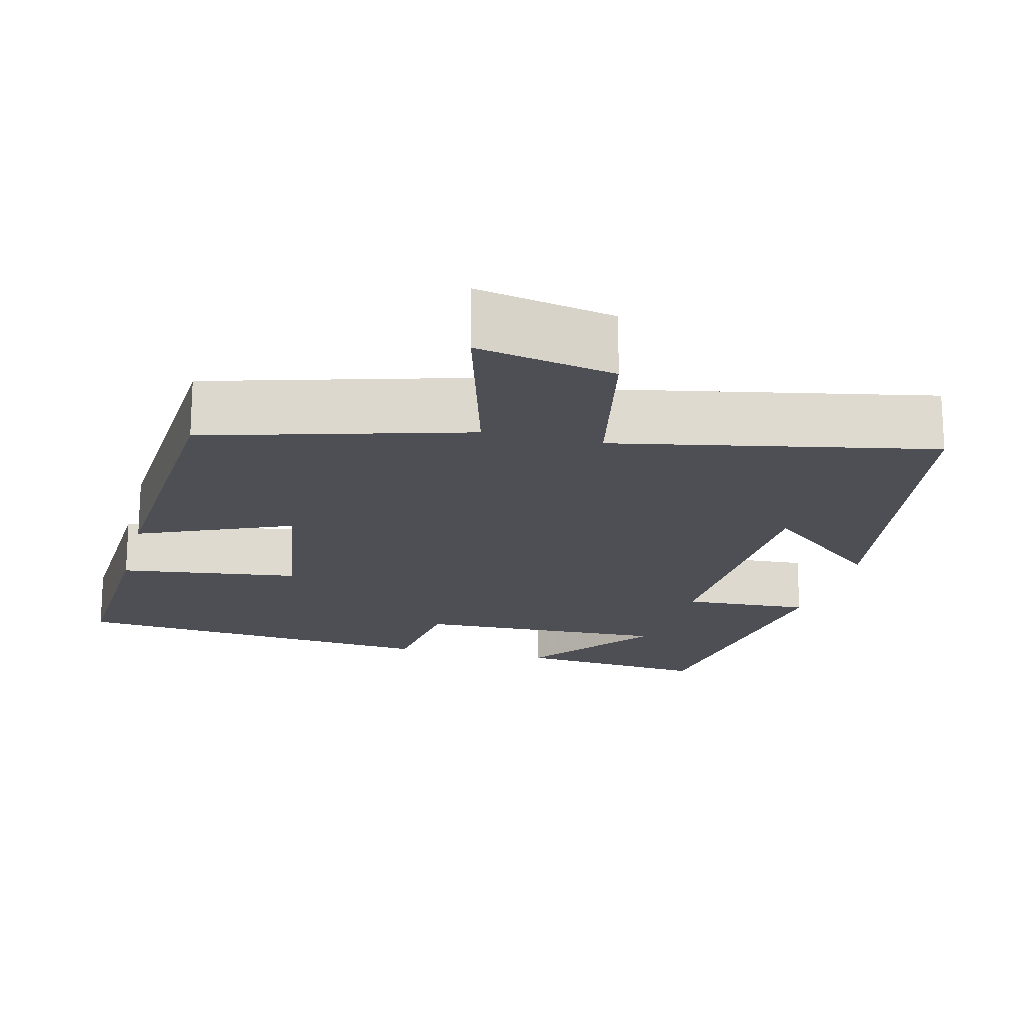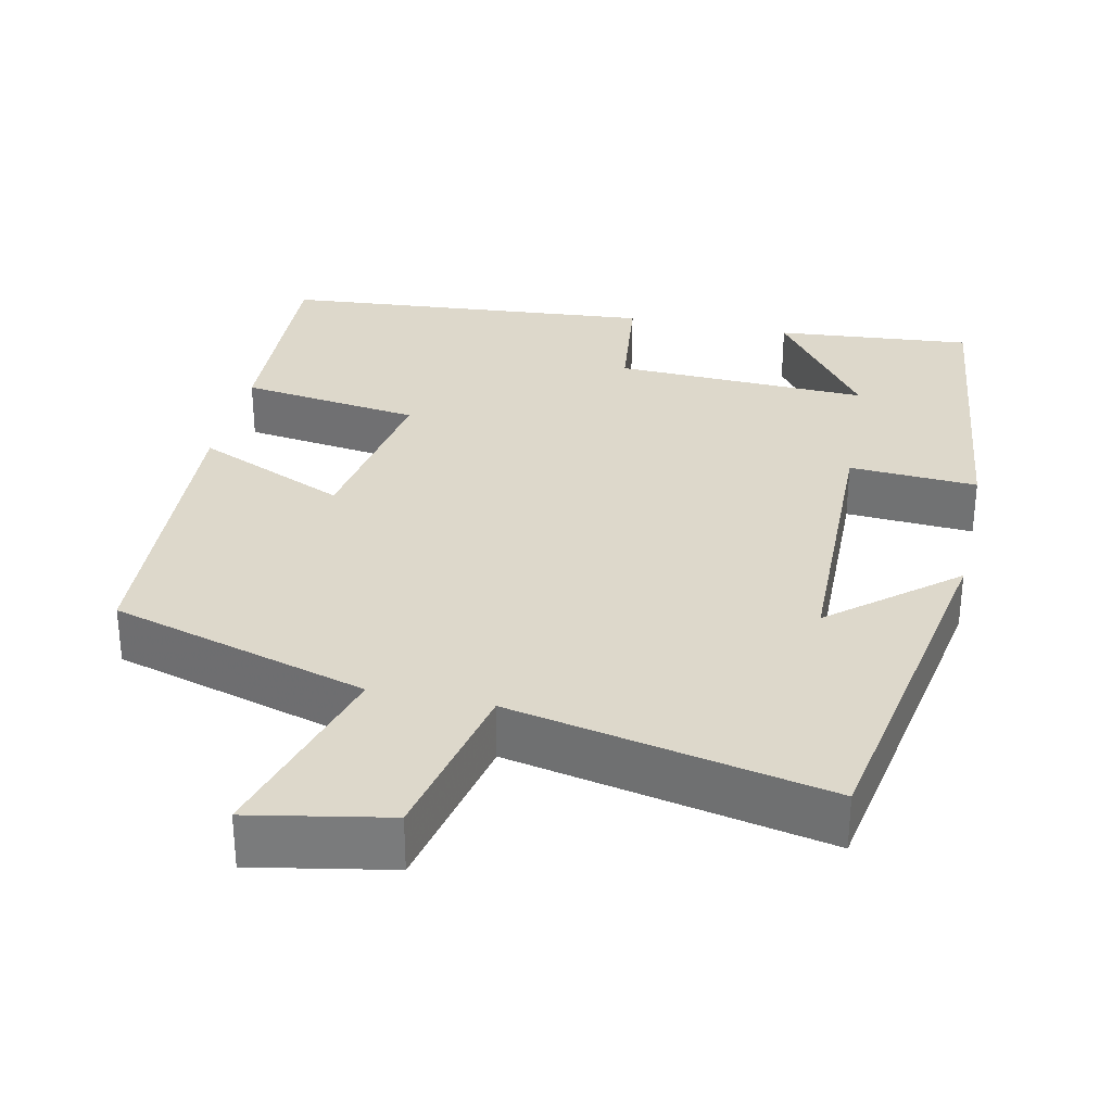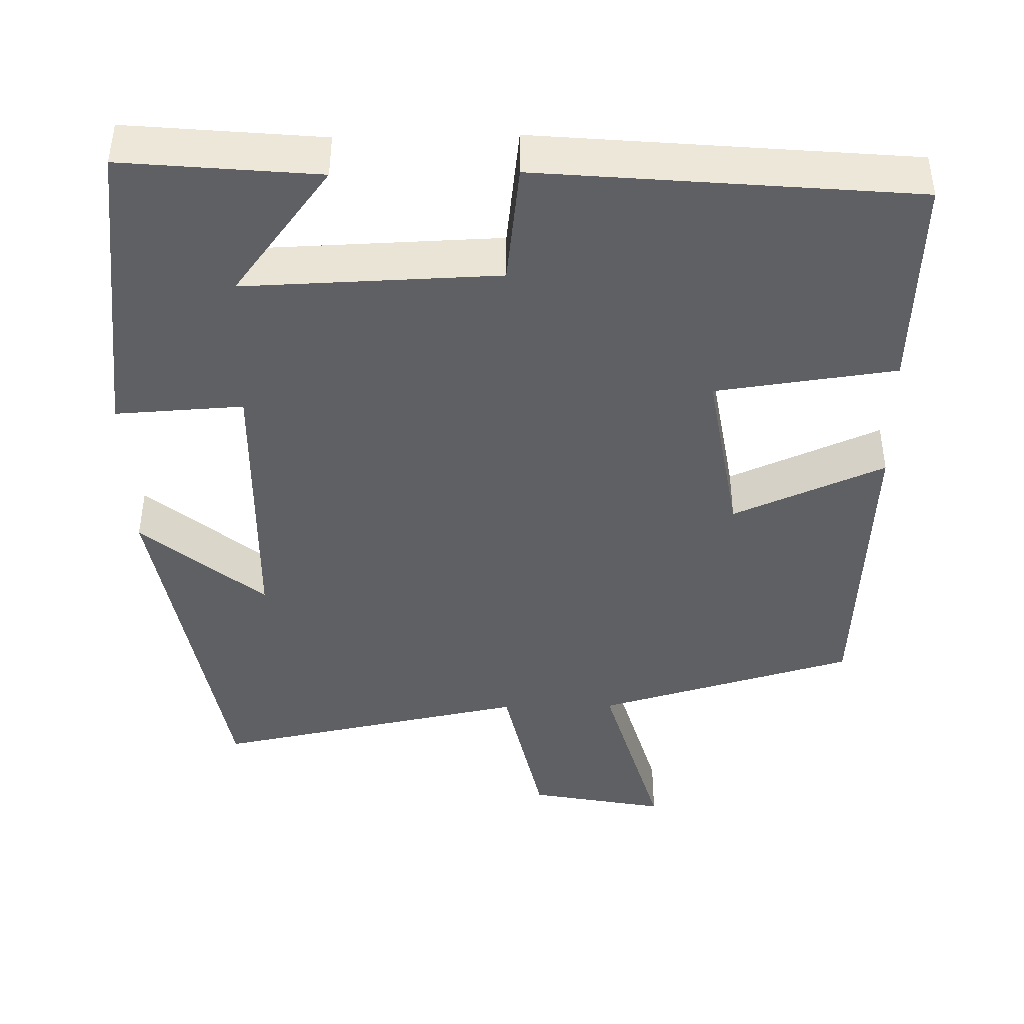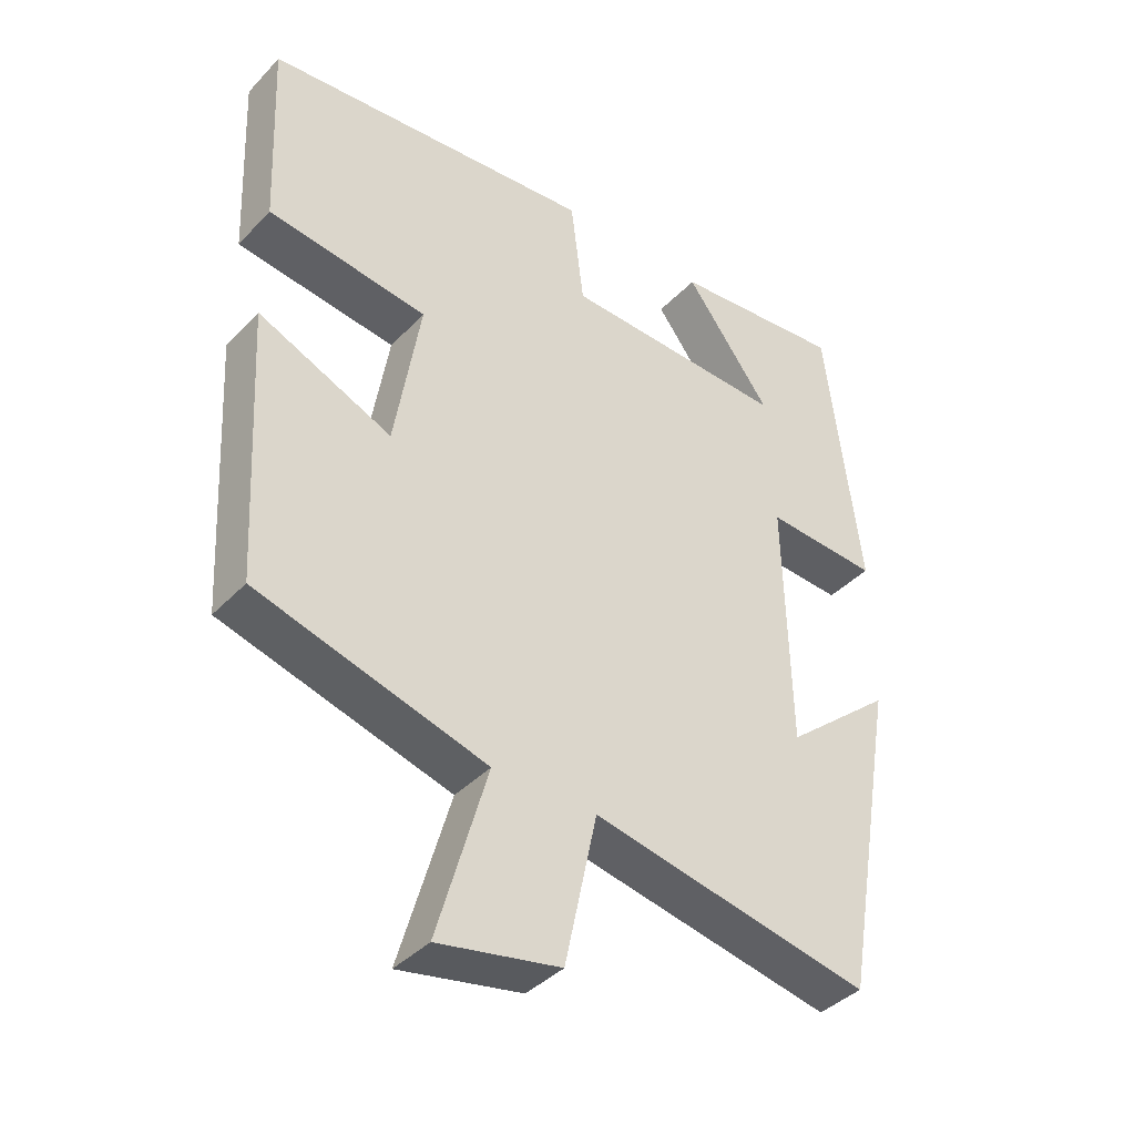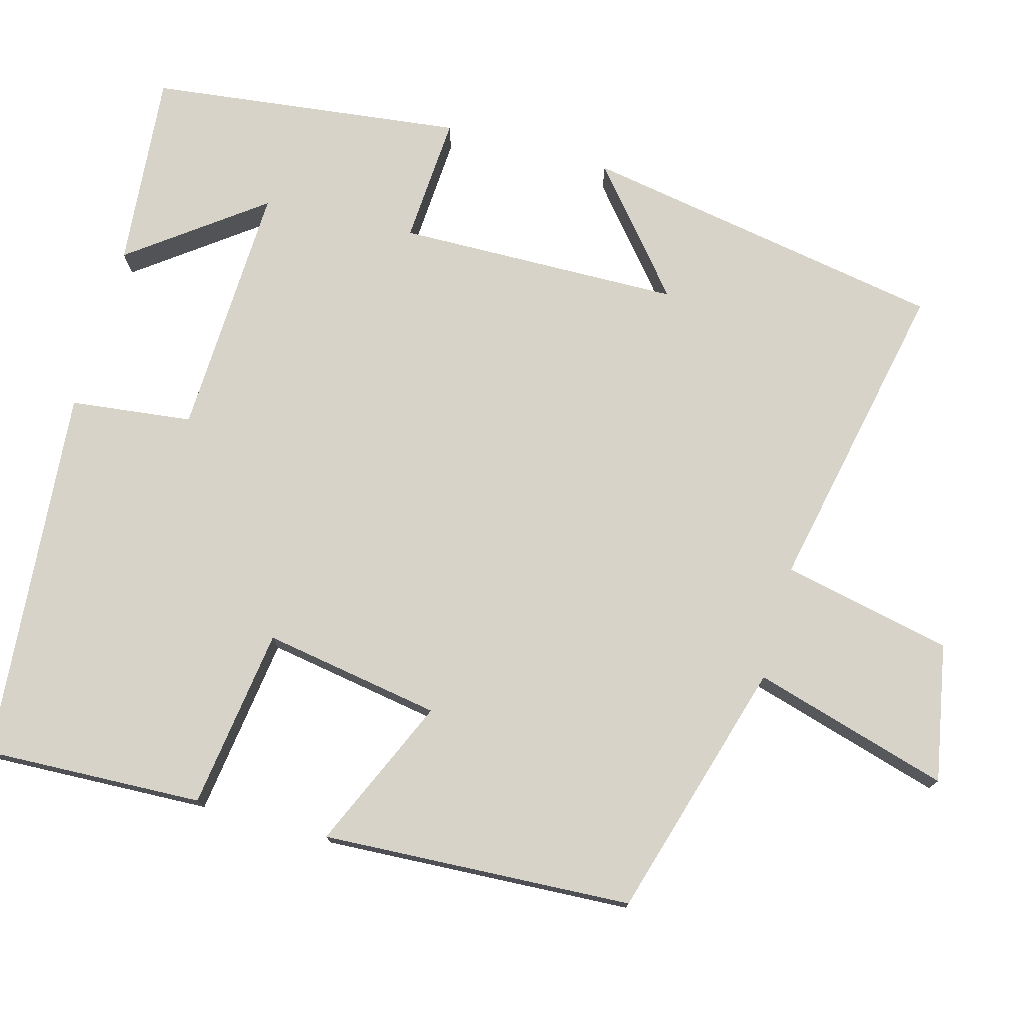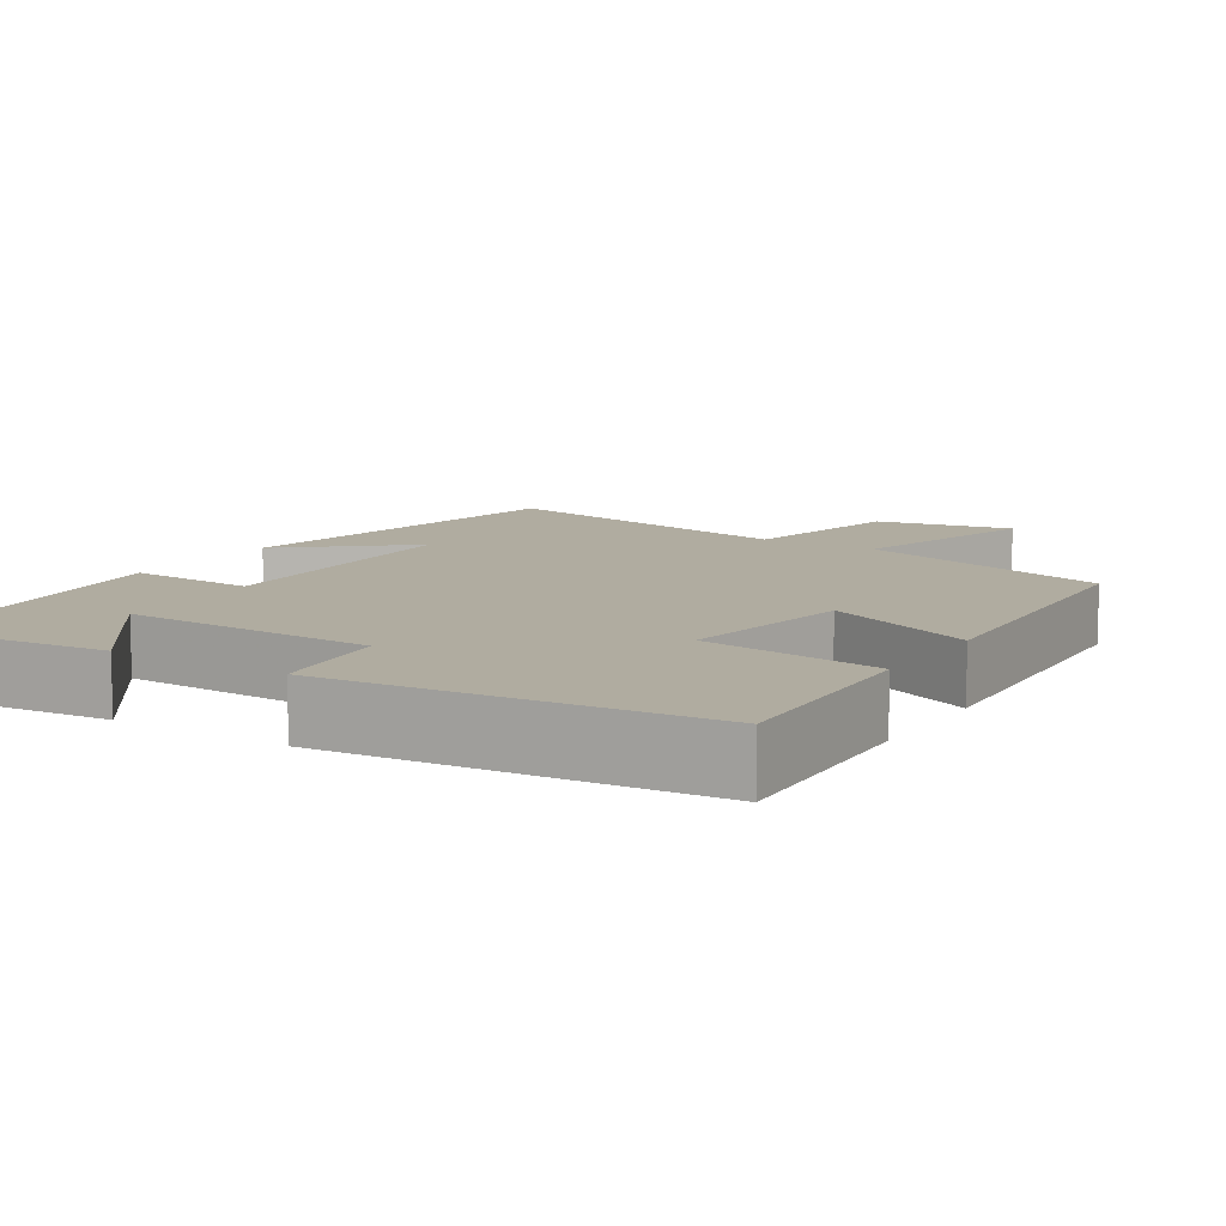
<metadata>
{"format":"obj","ext":"obj","renderer":"f3d","projection":"perspective","resolution":1024,"background":"white","views":[{"elev":-18.4,"azim":165.6,"up":"+Y"},{"elev":31.5,"azim":-167.7,"up":"+Y"},{"elev":-43.0,"azim":1.0,"up":"+Y"},{"elev":-39.6,"azim":141.6,"up":"+Z"},{"elev":75.9,"azim":105.5,"up":"+Y"},{"elev":10.0,"azim":32.0,"up":"+Y"}]}
</metadata>
<code>
v 0.478 0.07 -0.403
v 0.143 0.07 -0.5
v 0.216 0.07 -0.754
v 0.038 0.07 -0.72
v -0.009 0.07 -0.5
v -0.418 0.07 -0.583
v -0.5 0.07 -0.11
v -0.342 0.07 -0.242
v -0.334 0.07 0.126
v -0.5 0.07 0.116
v -0.45 0.07 0.523
v -0.196 0.07 0.5
v -0.323 0.07 0.33
v 0.007 0.07 0.342
v 0.026 0.07 0.5
v 0.512 0.07 0.458
v 0.5 0.07 0.175
v 0.266 0.07 0.143
v 0.304 0.07 -0.087
v 0.5 0.07 -0.001
v 0.478 0 -0.403
v 0.143 0 -0.5
v 0.216 0 -0.754
v 0.038 0 -0.72
v -0.009 0 -0.5
v -0.418 0 -0.583
v -0.5 0 -0.11
v -0.342 0 -0.242
v -0.334 0 0.126
v -0.5 0 0.116
v -0.45 0 0.523
v -0.196 0 0.5
v -0.323 0 0.33
v 0.007 0 0.342
v 0.026 0 0.5
v 0.512 0 0.458
v 0.5 0 0.175
v 0.266 0 0.143
v 0.304 0 -0.087
v 0.5 0 -0.001
f 19 20 1 2
f 18 19 2
f 16 17 18
f 15 16 18
f 14 15 18
f 13 14 18 2
f 10 11 12 13
f 9 10 13
f 8 9 13 2
f 6 7 8
f 5 6 8
f 5 8 2
f 2 3 4 5
f 22 21 40 39
f 22 39 38
f 38 37 36
f 38 36 35
f 38 35 34
f 22 38 34 33
f 33 32 31 30
f 33 30 29
f 22 33 29 28
f 28 27 26
f 28 26 25
f 22 28 25
f 25 24 23 22
f 1 21 22 2
f 2 22 23 3
f 3 23 24 4
f 4 24 25 5
f 5 25 26 6
f 6 26 27 7
f 7 27 28 8
f 8 28 29 9
f 9 29 30 10
f 10 30 31 11
f 11 31 32 12
f 12 32 33 13
f 13 33 34 14
f 14 34 35 15
f 15 35 36 16
f 16 36 37 17
f 17 37 38 18
f 18 38 39 19
f 19 39 40 20
f 20 40 21 1

</code>
